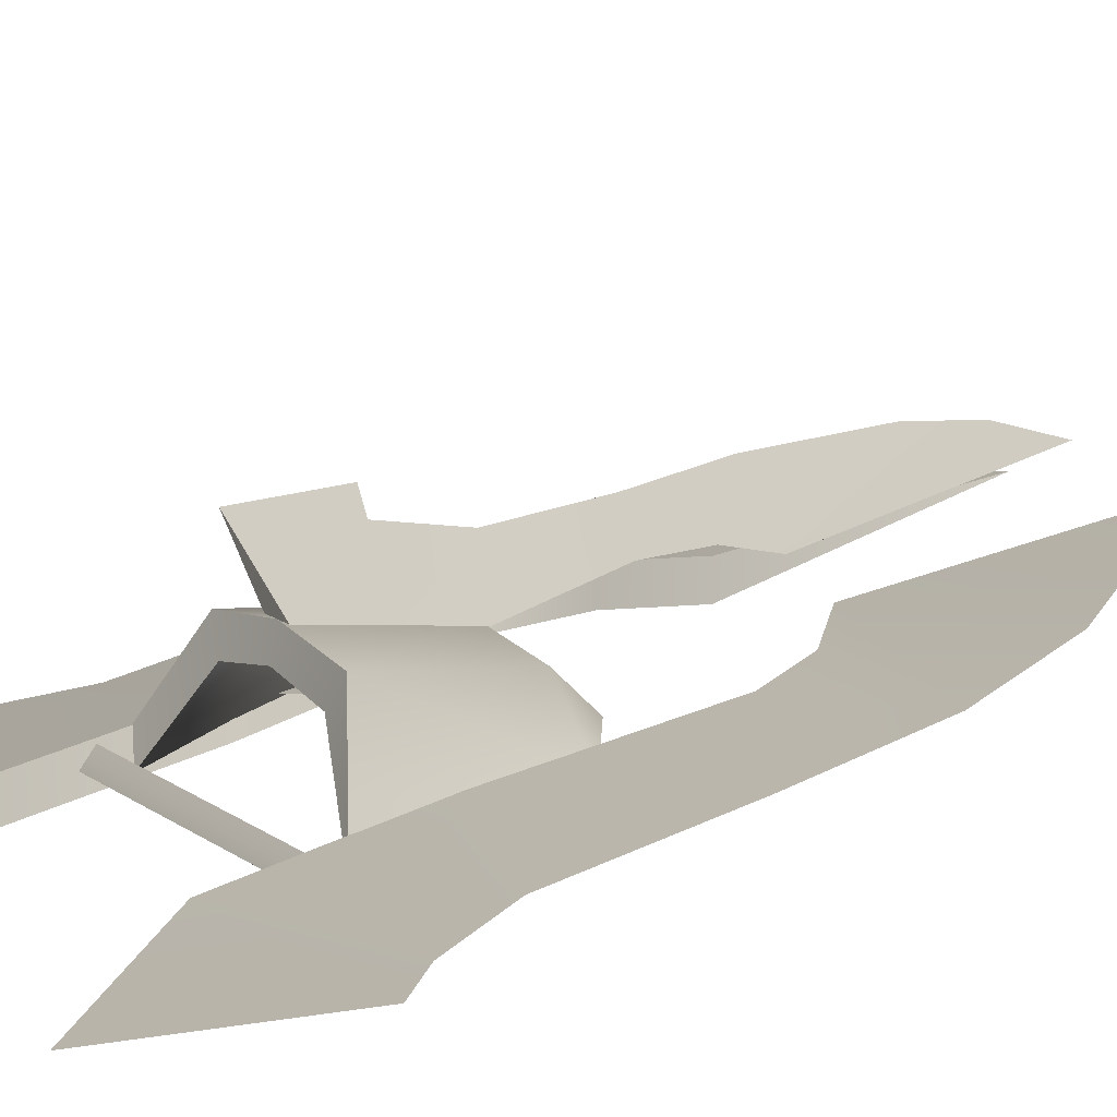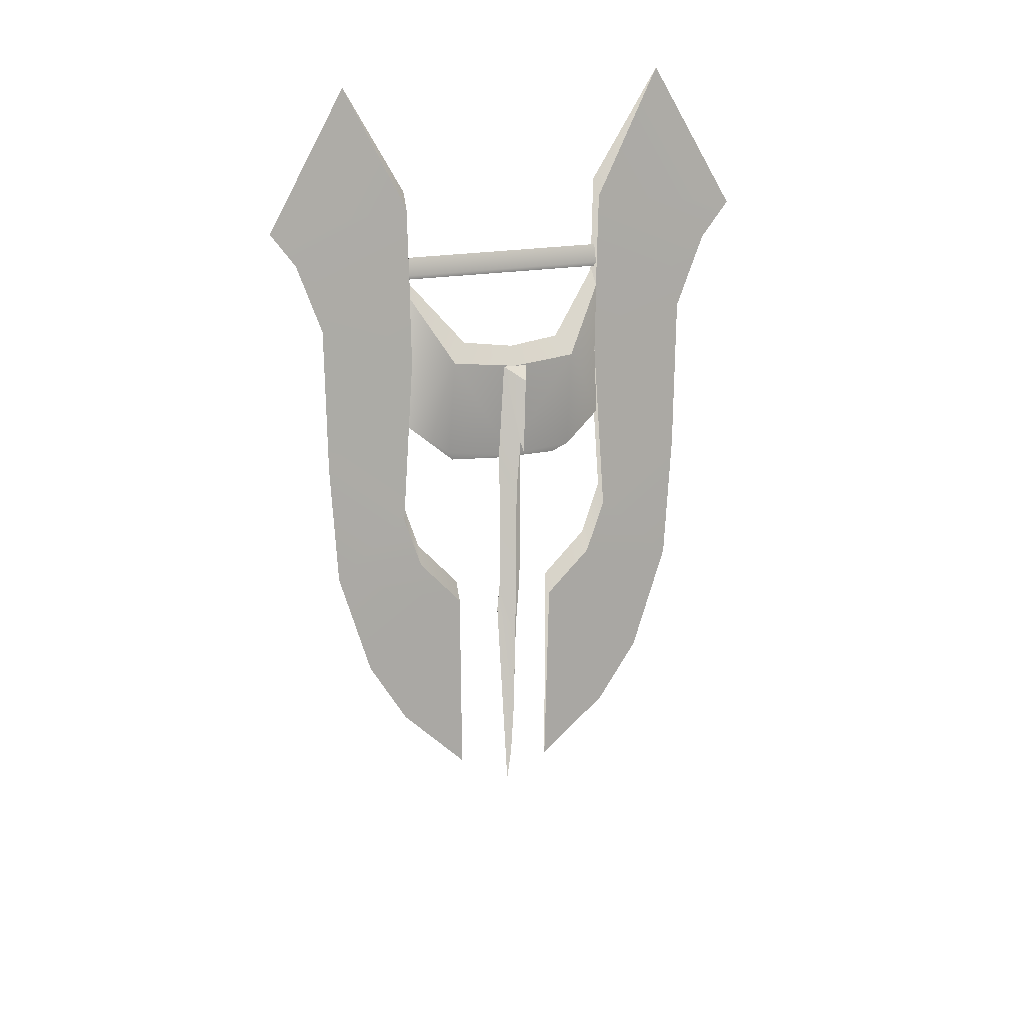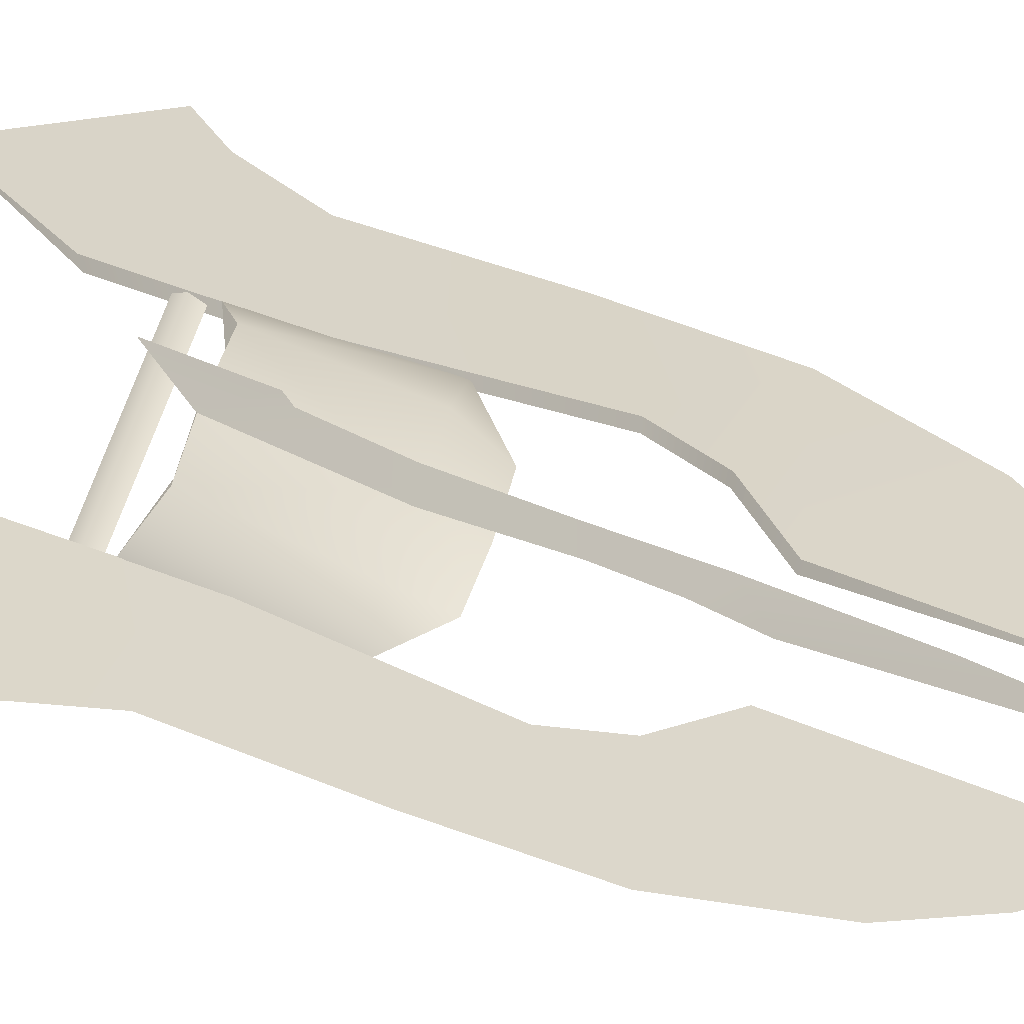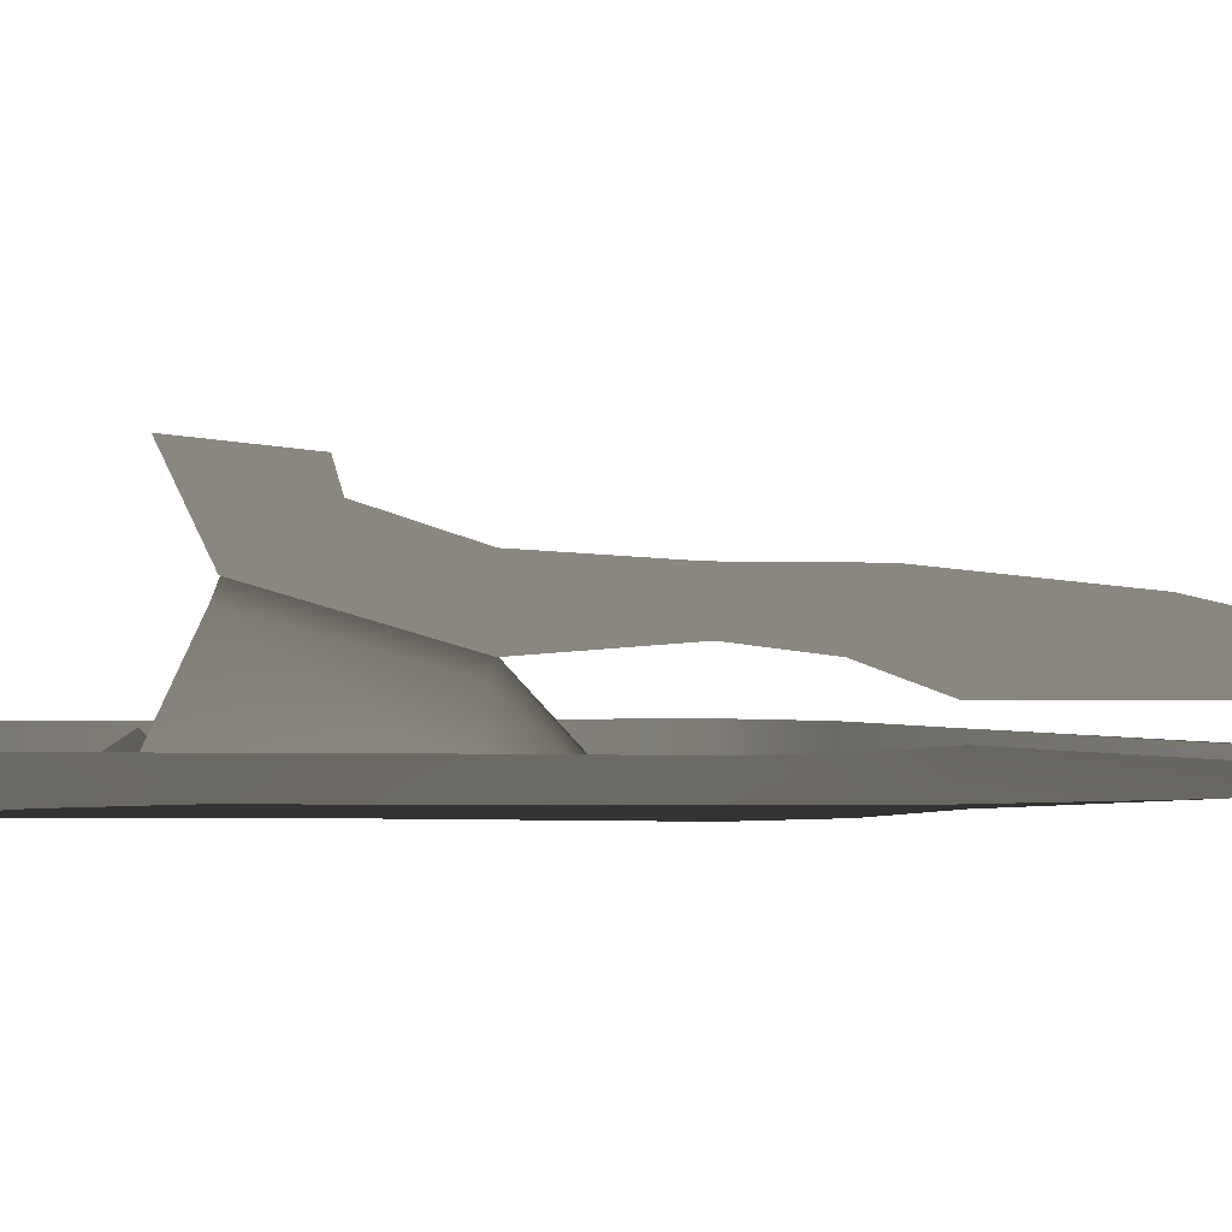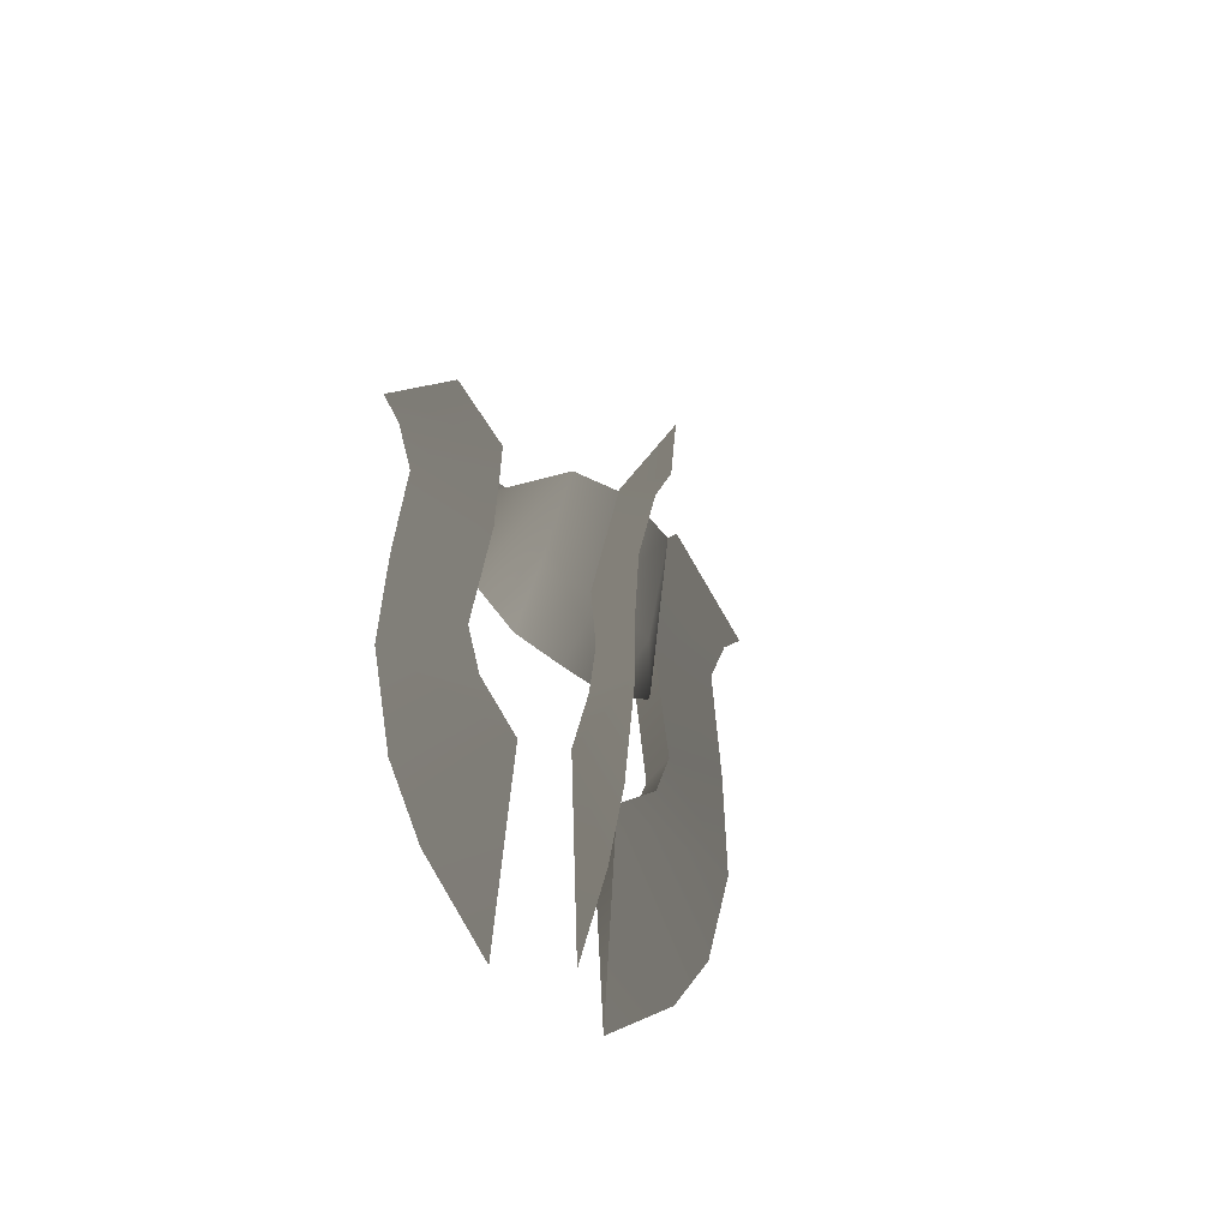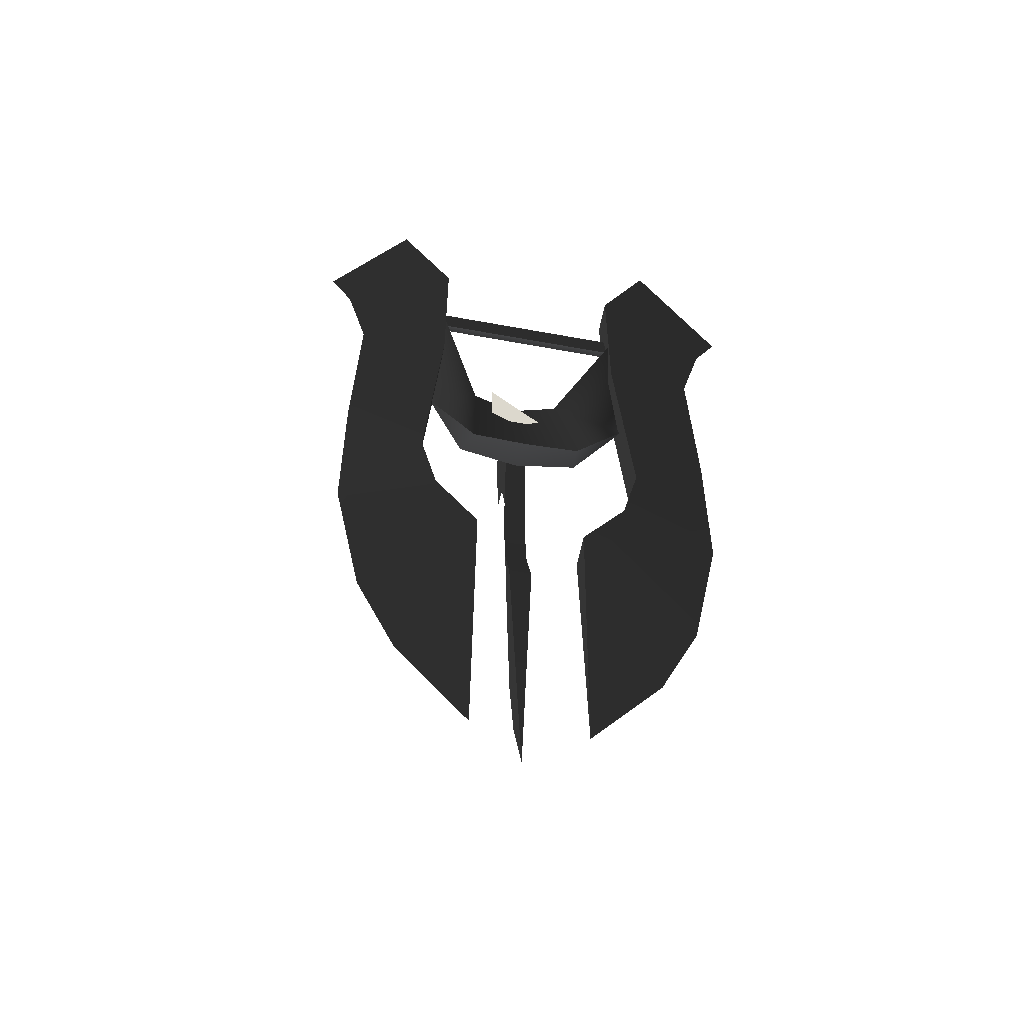
<metadata>
{"format":"obj","ext":"obj","renderer":"f3d","projection":"perspective","resolution":1024,"background":"white","views":[{"elev":22.0,"azim":-132.9,"up":"+Z"},{"elev":40.3,"azim":-7.8,"up":"+Y"},{"elev":71.6,"azim":-70.5,"up":"+Z"},{"elev":3.3,"azim":-89.7,"up":"+Z"},{"elev":-61.4,"azim":-37.9,"up":"+Y"},{"elev":-57.9,"azim":169.2,"up":"+Y"}]}
</metadata>
<code>
o FX_EMITTER | FX_EMIT
g FX_EMITTER | FX_EMIT
v -0.1144 -0.9909 0
v -0.1241 -1.274 0
v -0.2467 -0.9974 0
v 0.261 -0.4159 0
v 0.2396 -0.8108 0
v 0.3425 -0.5876 0
v -0.184 -0.8728 0
v -0.2699 -0.4683 0
v -0.3057 -0.6954 0
v 0.253 -0.9909 0
v 0.1428 -1.26 0
v 0.1395 -0.981 0
f 1 2 3
f 4 5 6
f 7 8 9
f 10 11 12
o GLOW_EMITTER | FX_EMIT
g GLOW_EMITTER | FX_EMIT
v -0.2357 -0.5507 -1.236e-17
v -0.2357 -0.4394 -1.236e-17
v -0.347 -0.5507 1.236e-17
v 0.2373 -1.173 -1.236e-17
v 0.2373 -1.062 -1.236e-17
v 0.126 -1.173 1.236e-17
v 0.3278 -0.5396 -1.236e-17
v 0.3278 -0.4283 -1.236e-17
v 0.2165 -0.5396 1.236e-17
v -0.2529 0.04848 -1.236e-17
v -0.2529 0.1598 -1.236e-17
v -0.3642 0.04848 1.236e-17
v 0.3443 0.07395 -1.236e-17
v 0.3443 0.1852 -1.236e-17
v 0.233 0.07395 1.236e-17
v 0.05565 -0.293 0.07556
v 0.05565 -0.1817 0.07556
v -0.05565 -0.293 0.07556
v -0.1335 -1.173 -1.236e-17
v -0.1335 -1.062 -1.236e-17
v -0.2448 -1.173 1.236e-17
f 13 14 15
f 16 17 18
f 19 20 21
f 22 23 24
f 25 26 27
f 28 29 30
f 31 32 33
o fistWeapon_norm_unique_05_geoShape_fistWeapon_norm_unique_05_mat_001
g fistWeapon_norm_unique_05_geoShape_fistWeapon_norm_unique_05_mat_001
v 0.1754 -0.01297 0
v 0.1754 -0.06071 0
v 2.88e-18 -0.01297 0
v 1.348e-17 -0.06071 0
v 1.348e-17 -0.06071 0
v 0.1754 -0.06071 0
v 8.18e-18 -0.03684 0.02387
v 0.1754 -0.03684 0.02387
v 2.88e-18 -0.01297 0
v 0.1754 -0.01297 0
v -0.1754 -0.06071 0
v -0.1754 -0.03684 0.02387
v -0.1754 -0.01297 0
v -0.1754 -0.06071 0
v -0.1754 -0.01297 0
v 0.02026 -0.1409 0.1883
v 2.211e-17 -0.2615 0.2631
v 0.02026 -0.4102 0.1089
v 4.428e-17 -0.4102 0.2142
v -8.418e-19 -0.07404 0.3261
v 3.901e-17 -0.2487 0.3071
v 1.257e-16 -0.6125 0.2012
v 0.02026 -0.6214 0.125
v 2.214e-16 -1.068 0.1715
v 0.02026 -0.8606 0.06705
v 1.678e-16 -0.7977 0.1998
v 0.02026 -0.7489 0.1089
v 2.706e-16 -1.394 0.06705
v 2.492e-16 -1.231 0.1338
v 4.428e-17 -0.4102 0.2142
v 2.211e-17 -0.2615 0.2631
v -0.02026 -0.4102 0.1089
v -0.02026 -0.1409 0.1883
v 3.901e-17 -0.2487 0.3071
v -8.418e-19 -0.07404 0.3261
v 1.257e-16 -0.6125 0.2012
v -0.02026 -0.6214 0.125
v -0.02026 -0.7489 0.1089
v -0.02026 -0.8606 0.06705
v 1.678e-16 -0.7977 0.1998
v 2.214e-16 -1.068 0.1715
v 2.706e-16 -1.394 0.06705
v 2.492e-16 -1.231 0.1338
v -0.02026 -0.8606 0.06705
v 0.02026 -0.8606 0.06705
v 2.706e-16 -1.394 0.06705
v -0.02026 -0.7489 0.1089
v 0.02026 -0.7489 0.1089
v 0.02026 -0.1409 0.1883
v -0.02026 -0.1409 0.1883
v -8.418e-19 -0.07404 0.3261
v 0.02026 -0.1409 0.1883
v 0.02026 -0.4102 0.1089
v -0.02026 -0.1409 0.1883
v -0.02026 -0.4102 0.1089
v 0.02026 -0.6214 0.125
v -0.02026 -0.6214 0.125
v -0.3417 -0.1646 0
v -0.3813 -0.01389 0
v -0.1754 -0.2135 -0.03058
v -0.1754 0.1095 -0.03058
v -0.4232 0.05826 0
v -0.2755 0.3422 0
v -0.35 -0.4996 0
v -0.2059 -0.6214 -0.03058
v -0.1754 -0.7489 -0.03058
v -0.09629 -0.8606 -0.03058
v -0.3473 -0.7977 0
v -0.2937 -1.068 0
v -0.09629 -1.394 0
v -0.2225 -1.231 0
v -0.1754 0.1095 0.03058
v -0.3813 -0.01389 0
v -0.1754 -0.2135 0.03058
v -0.3417 -0.1646 0
v -0.2755 0.3422 0
v -0.4232 0.05826 0
v -0.35 -0.4996 0
v -0.2059 -0.6214 0.03058
v -0.2937 -1.068 0
v -0.09629 -0.8606 0.03058
v -0.3473 -0.7977 0
v -0.1754 -0.7489 0.03058
v -0.09629 -1.394 0
v -0.2225 -1.231 0
v -0.09629 -0.8606 0.03058
v -0.09629 -1.394 0
v -0.09629 -0.8606 -0.03058
v -0.1754 -0.7489 0.03058
v -0.1754 -0.7489 -0.03058
v -0.1754 0.1095 -0.03058
v -0.2755 0.3422 0
v -0.1754 0.1095 0.03058
v -0.2059 -0.6214 0.03058
v -0.2059 -0.6214 -0.03058
v -0.1754 -0.2135 0.03058
v -0.1754 -0.2135 -0.03058
v -0.1163 -0.4057 0.0946
v -0.1934 -0.4022 -0.0008718
v -0.1018 -0.4956 0.004631
v -0.1754 -0.08333 0.03185
v -0.1079 -0.1414 0.1659
v 1.111e-16 -0.5005 0.004948
v 9.109e-17 -0.4102 0.1089
v -0.1754 -0.08263 -0.02424
v -0.1018 -0.4956 0.004631
v -0.1934 -0.4022 -0.0008718
v -0.08524 -0.1303 0.1181
v -0.1754 -0.08263 -0.02424
v 2.884e-17 -0.1299 0.1401
v -0.08524 -0.1303 0.1181
v 3.128e-17 -0.1409 0.1883
v -0.1079 -0.1414 0.1659
v 3.128e-17 -0.1409 0.1883
v -0.1754 -0.08263 -0.02424
v -0.1754 -0.08333 0.03185
v 0.1754 0.1095 -0.03058
v 0.3813 -0.01389 0
v 0.1754 -0.2135 -0.03058
v 0.3417 -0.1646 0
v 0.2755 0.3422 0
v 0.4232 0.05826 0
v 0.35 -0.4996 0
v 0.2059 -0.6214 -0.03058
v 0.2937 -1.068 0
v 0.09629 -0.8606 -0.03058
v 0.3473 -0.7977 0
v 0.1754 -0.7489 -0.03058
v 0.09629 -1.394 0
v 0.2225 -1.231 0
v 0.3417 -0.1646 0
v 0.3813 -0.01389 0
v 0.1754 -0.2135 0.03058
v 0.1754 0.1095 0.03058
v 0.4232 0.05826 0
v 0.2755 0.3422 0
v 0.35 -0.4996 0
v 0.2059 -0.6214 0.03058
v 0.1754 -0.7489 0.03058
v 0.09629 -0.8606 0.03058
v 0.3473 -0.7977 0
v 0.2937 -1.068 0
v 0.09629 -1.394 0
v 0.2225 -1.231 0
v 0.09629 -0.8606 0.03058
v 0.09629 -0.8606 -0.03058
v 0.09629 -1.394 0
v 0.1754 -0.7489 0.03058
v 0.1754 -0.7489 -0.03058
v 0.1754 0.1095 -0.03058
v 0.1754 0.1095 0.03058
v 0.2755 0.3422 0
v 0.2059 -0.6214 -0.03058
v 0.2059 -0.6214 0.03058
v 0.1754 -0.2135 -0.03058
v 0.1754 -0.2135 0.03058
v 0.1163 -0.4057 0.0946
v 0.1018 -0.4956 0.004631
v 0.1934 -0.4022 -0.0008718
v 0.1754 -0.08333 0.03185
v 0.1079 -0.1414 0.1659
v 0.1754 -0.08263 -0.02424
v 0.1934 -0.4022 -0.0008718
v 0.08524 -0.1303 0.1181
v 0.1018 -0.4956 0.004631
v 0.1754 -0.08263 -0.02424
v 0.1079 -0.1414 0.1659
v 0.08524 -0.1303 0.1181
v 0.1754 -0.08263 -0.02424
v 0.1754 -0.08333 0.03185
v 2.884e-17 -0.1299 0.1401
v 1.111e-16 -0.5005 0.004948
f 34 35 36
f 36 35 37
f 38 39 40
f 40 39 41
f 40 41 42
f 42 41 43
f 38 40 44
f 44 40 45
f 40 42 45
f 45 42 46
f 47 48 37
f 37 48 36
f 49 50 51
f 51 50 52
f 53 54 49
f 49 54 50
f 52 55 51
f 51 55 56
f 57 58 59
f 59 58 60
f 61 58 62
f 57 62 58
f 59 60 55
f 55 60 56
f 63 64 65
f 65 64 66
f 64 67 66
f 66 67 68
f 63 65 69
f 69 65 70
f 71 72 73
f 73 72 74
f 75 76 72
f 74 72 76
f 70 71 69
f 69 71 73
f 77 78 79
f 80 81 77
f 77 81 78
f 82 83 84
f 85 86 87
f 87 86 88
f 86 89 88
f 89 90 88
f 90 89 80
f 80 89 81
f 91 92 93
f 93 92 94
f 92 95 94
f 94 95 96
f 91 93 97
f 97 93 98
f 99 100 101
f 101 100 102
f 103 104 100
f 102 100 104
f 97 98 101
f 101 98 99
f 105 106 107
f 107 106 108
f 109 110 105
f 105 110 106
f 108 111 107
f 107 111 112
f 113 114 115
f 115 114 116
f 117 114 118
f 113 118 114
f 111 115 112
f 112 115 116
f 119 120 121
f 122 119 123
f 123 119 121
f 124 125 126
f 127 128 129
f 128 130 129
f 124 126 130
f 126 129 130
f 127 122 128
f 128 122 123
f 131 132 133
f 134 132 135
f 132 131 135
f 136 137 133
f 133 137 131
f 138 132 134
f 139 140 141
f 141 140 142
f 143 144 145
f 145 144 146
f 147 135 137
f 135 131 137
f 148 149 144
f 144 149 146
f 150 151 152
f 152 151 153
f 154 155 150
f 150 155 151
f 153 156 152
f 152 156 157
f 158 159 160
f 160 159 161
f 162 159 163
f 158 163 159
f 156 160 157
f 157 160 161
f 164 165 166
f 166 165 167
f 165 168 167
f 167 168 169
f 164 166 170
f 170 166 171
f 172 173 174
f 174 173 175
f 176 177 173
f 175 173 177
f 170 171 174
f 174 171 172
f 178 179 180
f 181 182 178
f 178 182 179
f 183 184 185
f 186 187 188
f 187 189 188
f 183 188 184
f 188 189 184
f 187 186 181
f 181 186 182
f 190 191 192
f 193 194 192
f 192 194 190
f 136 191 137
f 137 191 190
f 195 196 197
f 197 196 198
f 199 193 192
f 200 201 145
f 145 201 143
f 147 137 194
f 194 137 190
f 202 201 203
f 203 201 200
f 204 197 205
f 205 197 198
f 139 141 205
f 205 141 204

</code>
